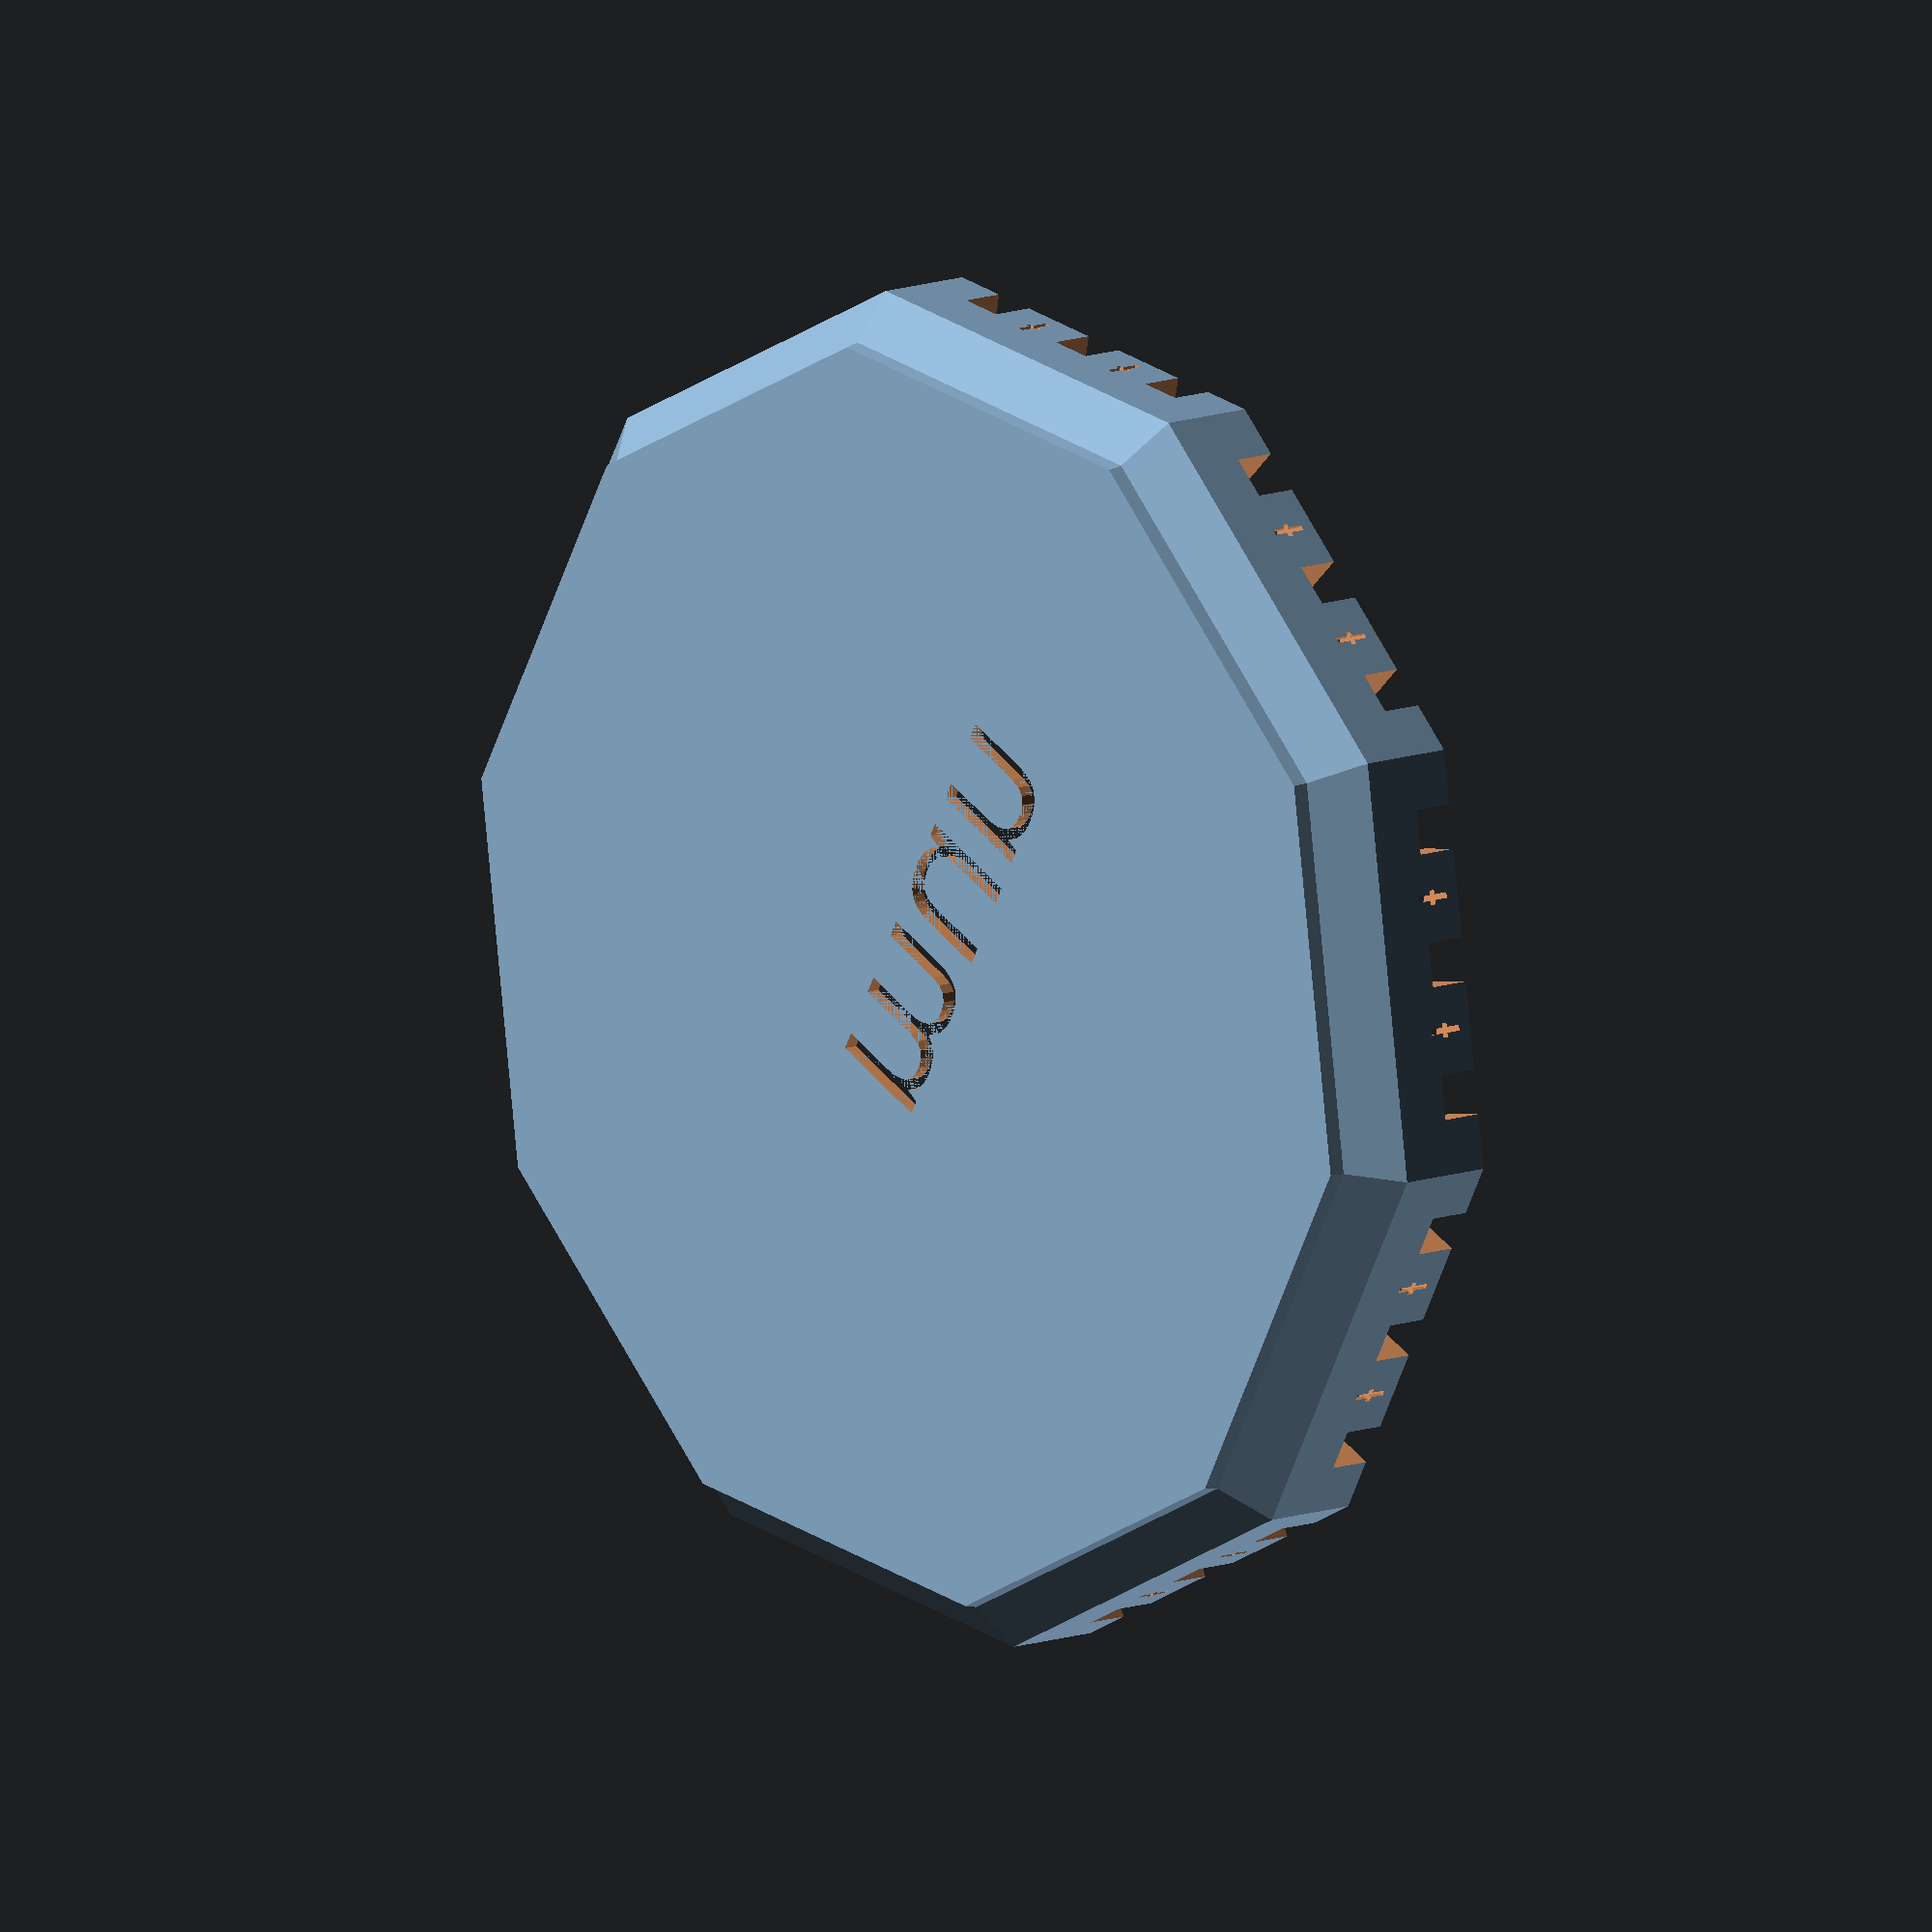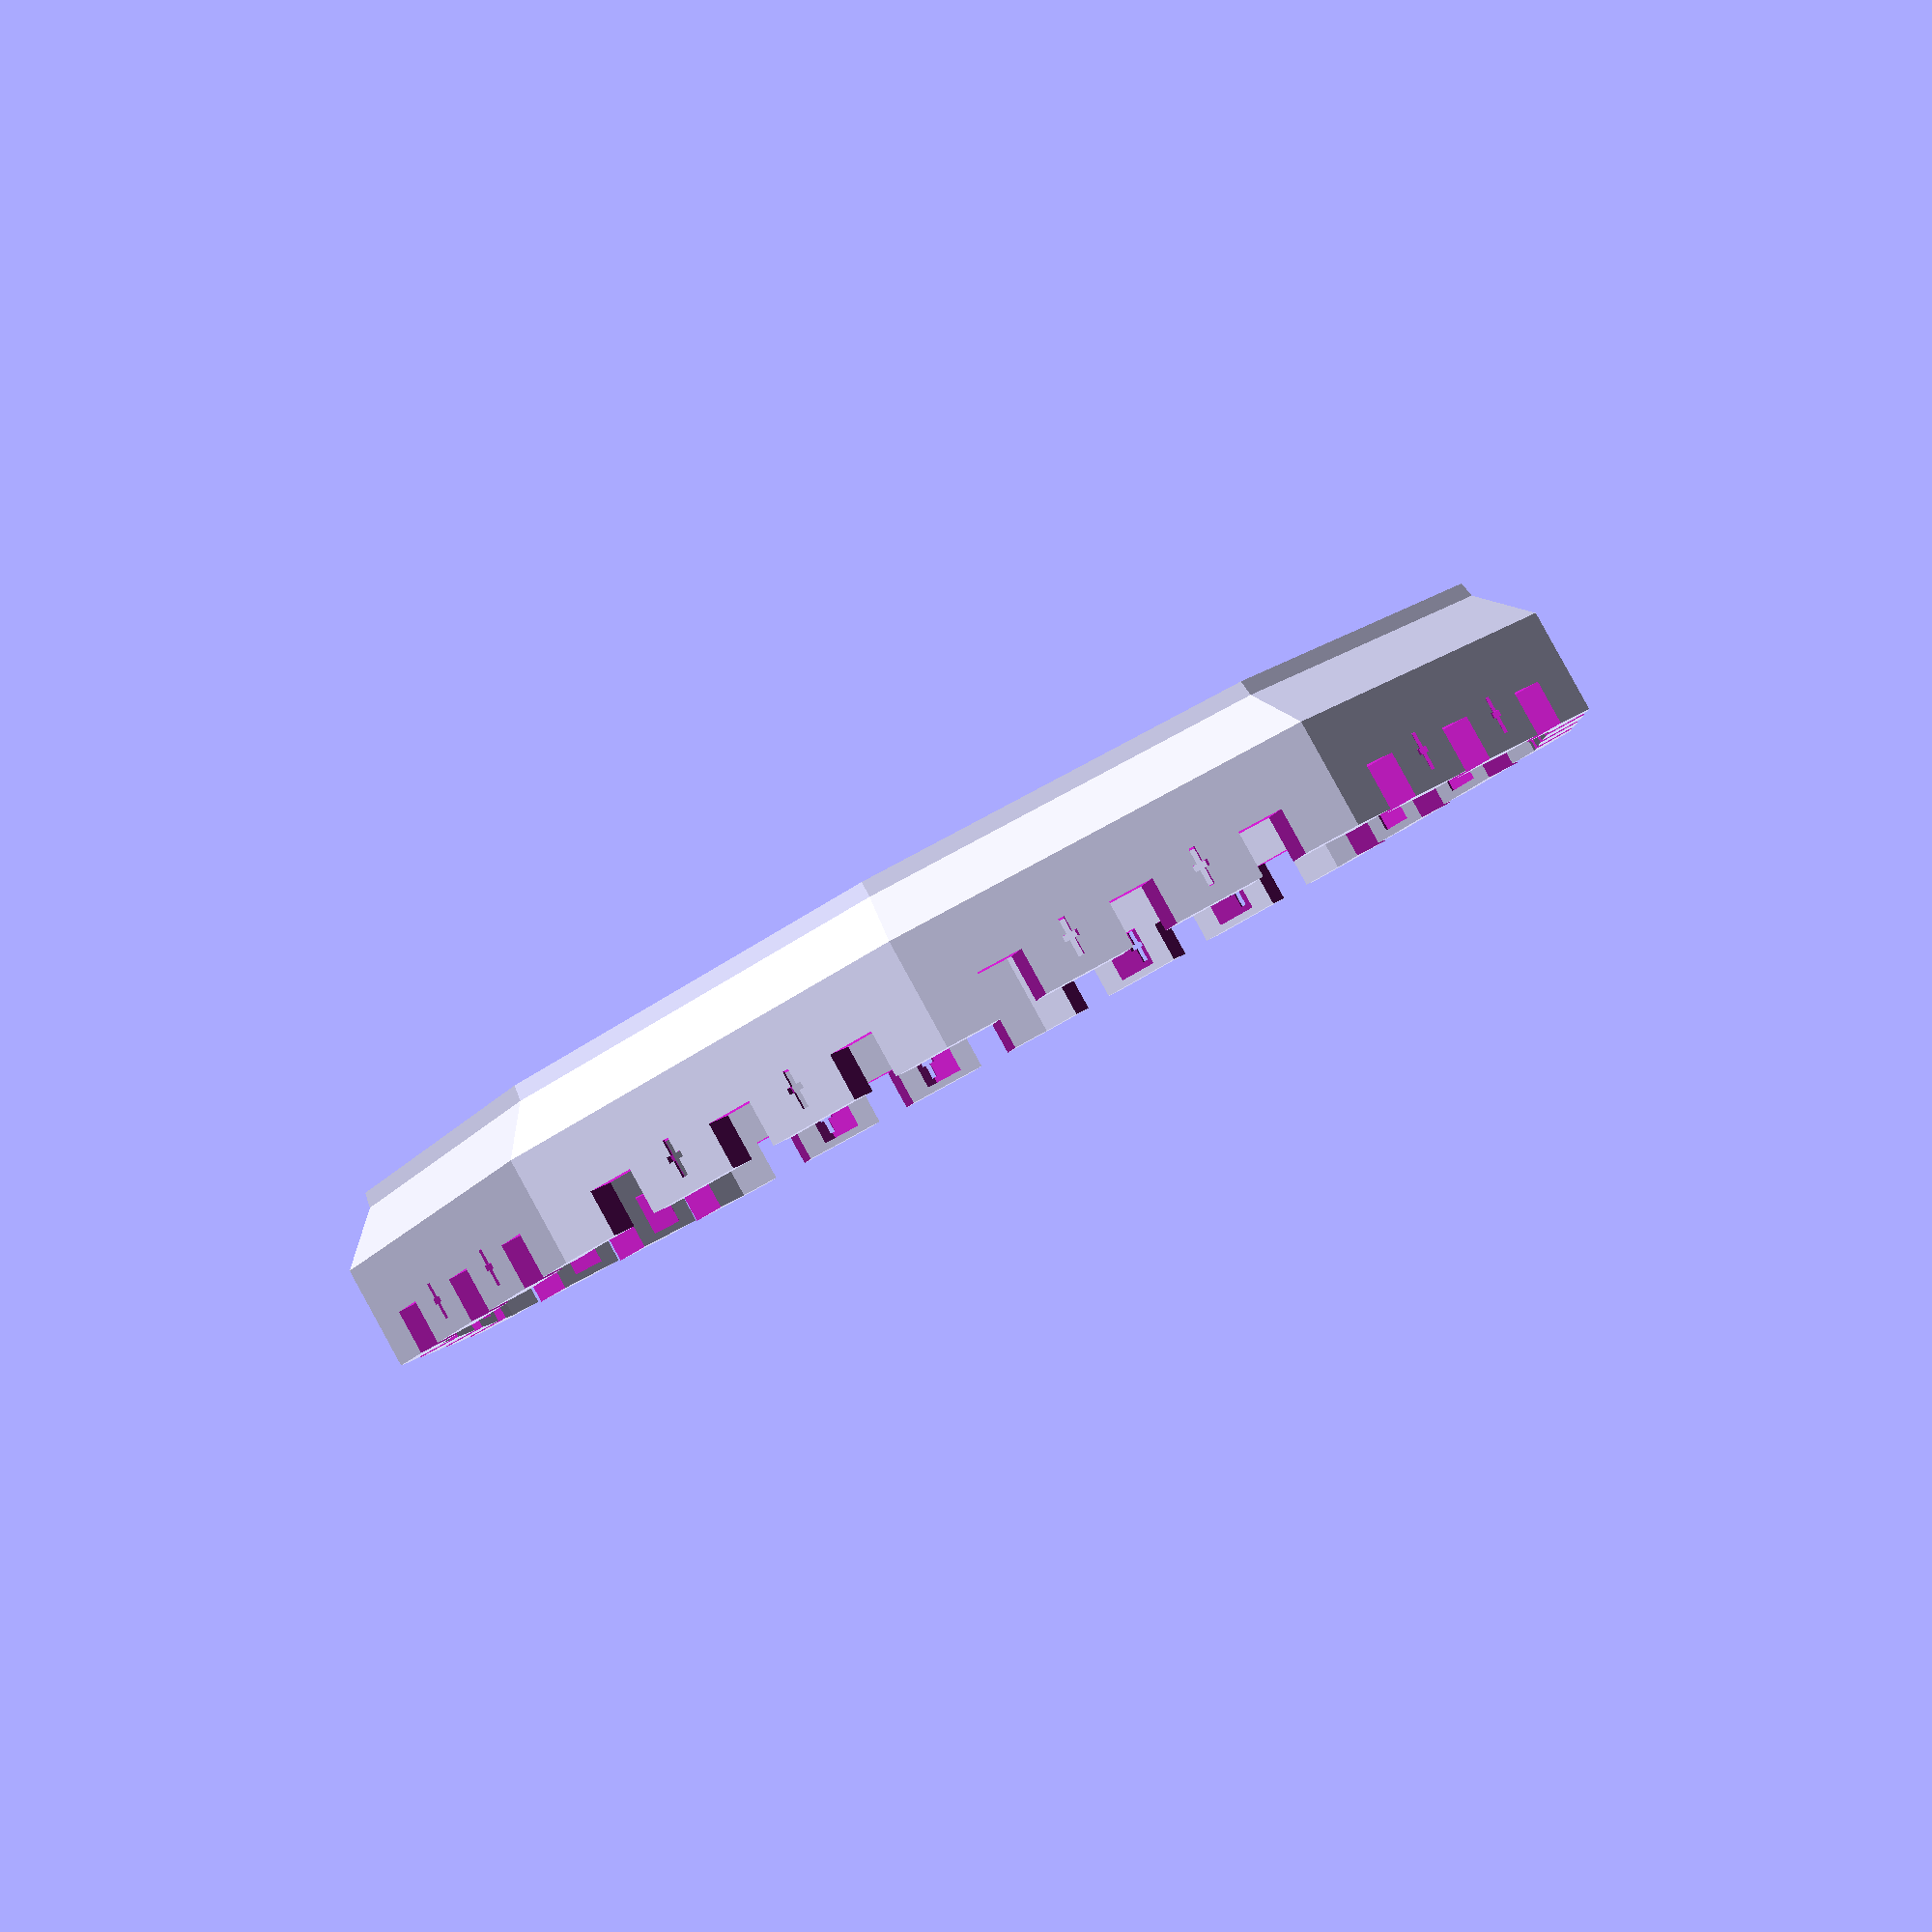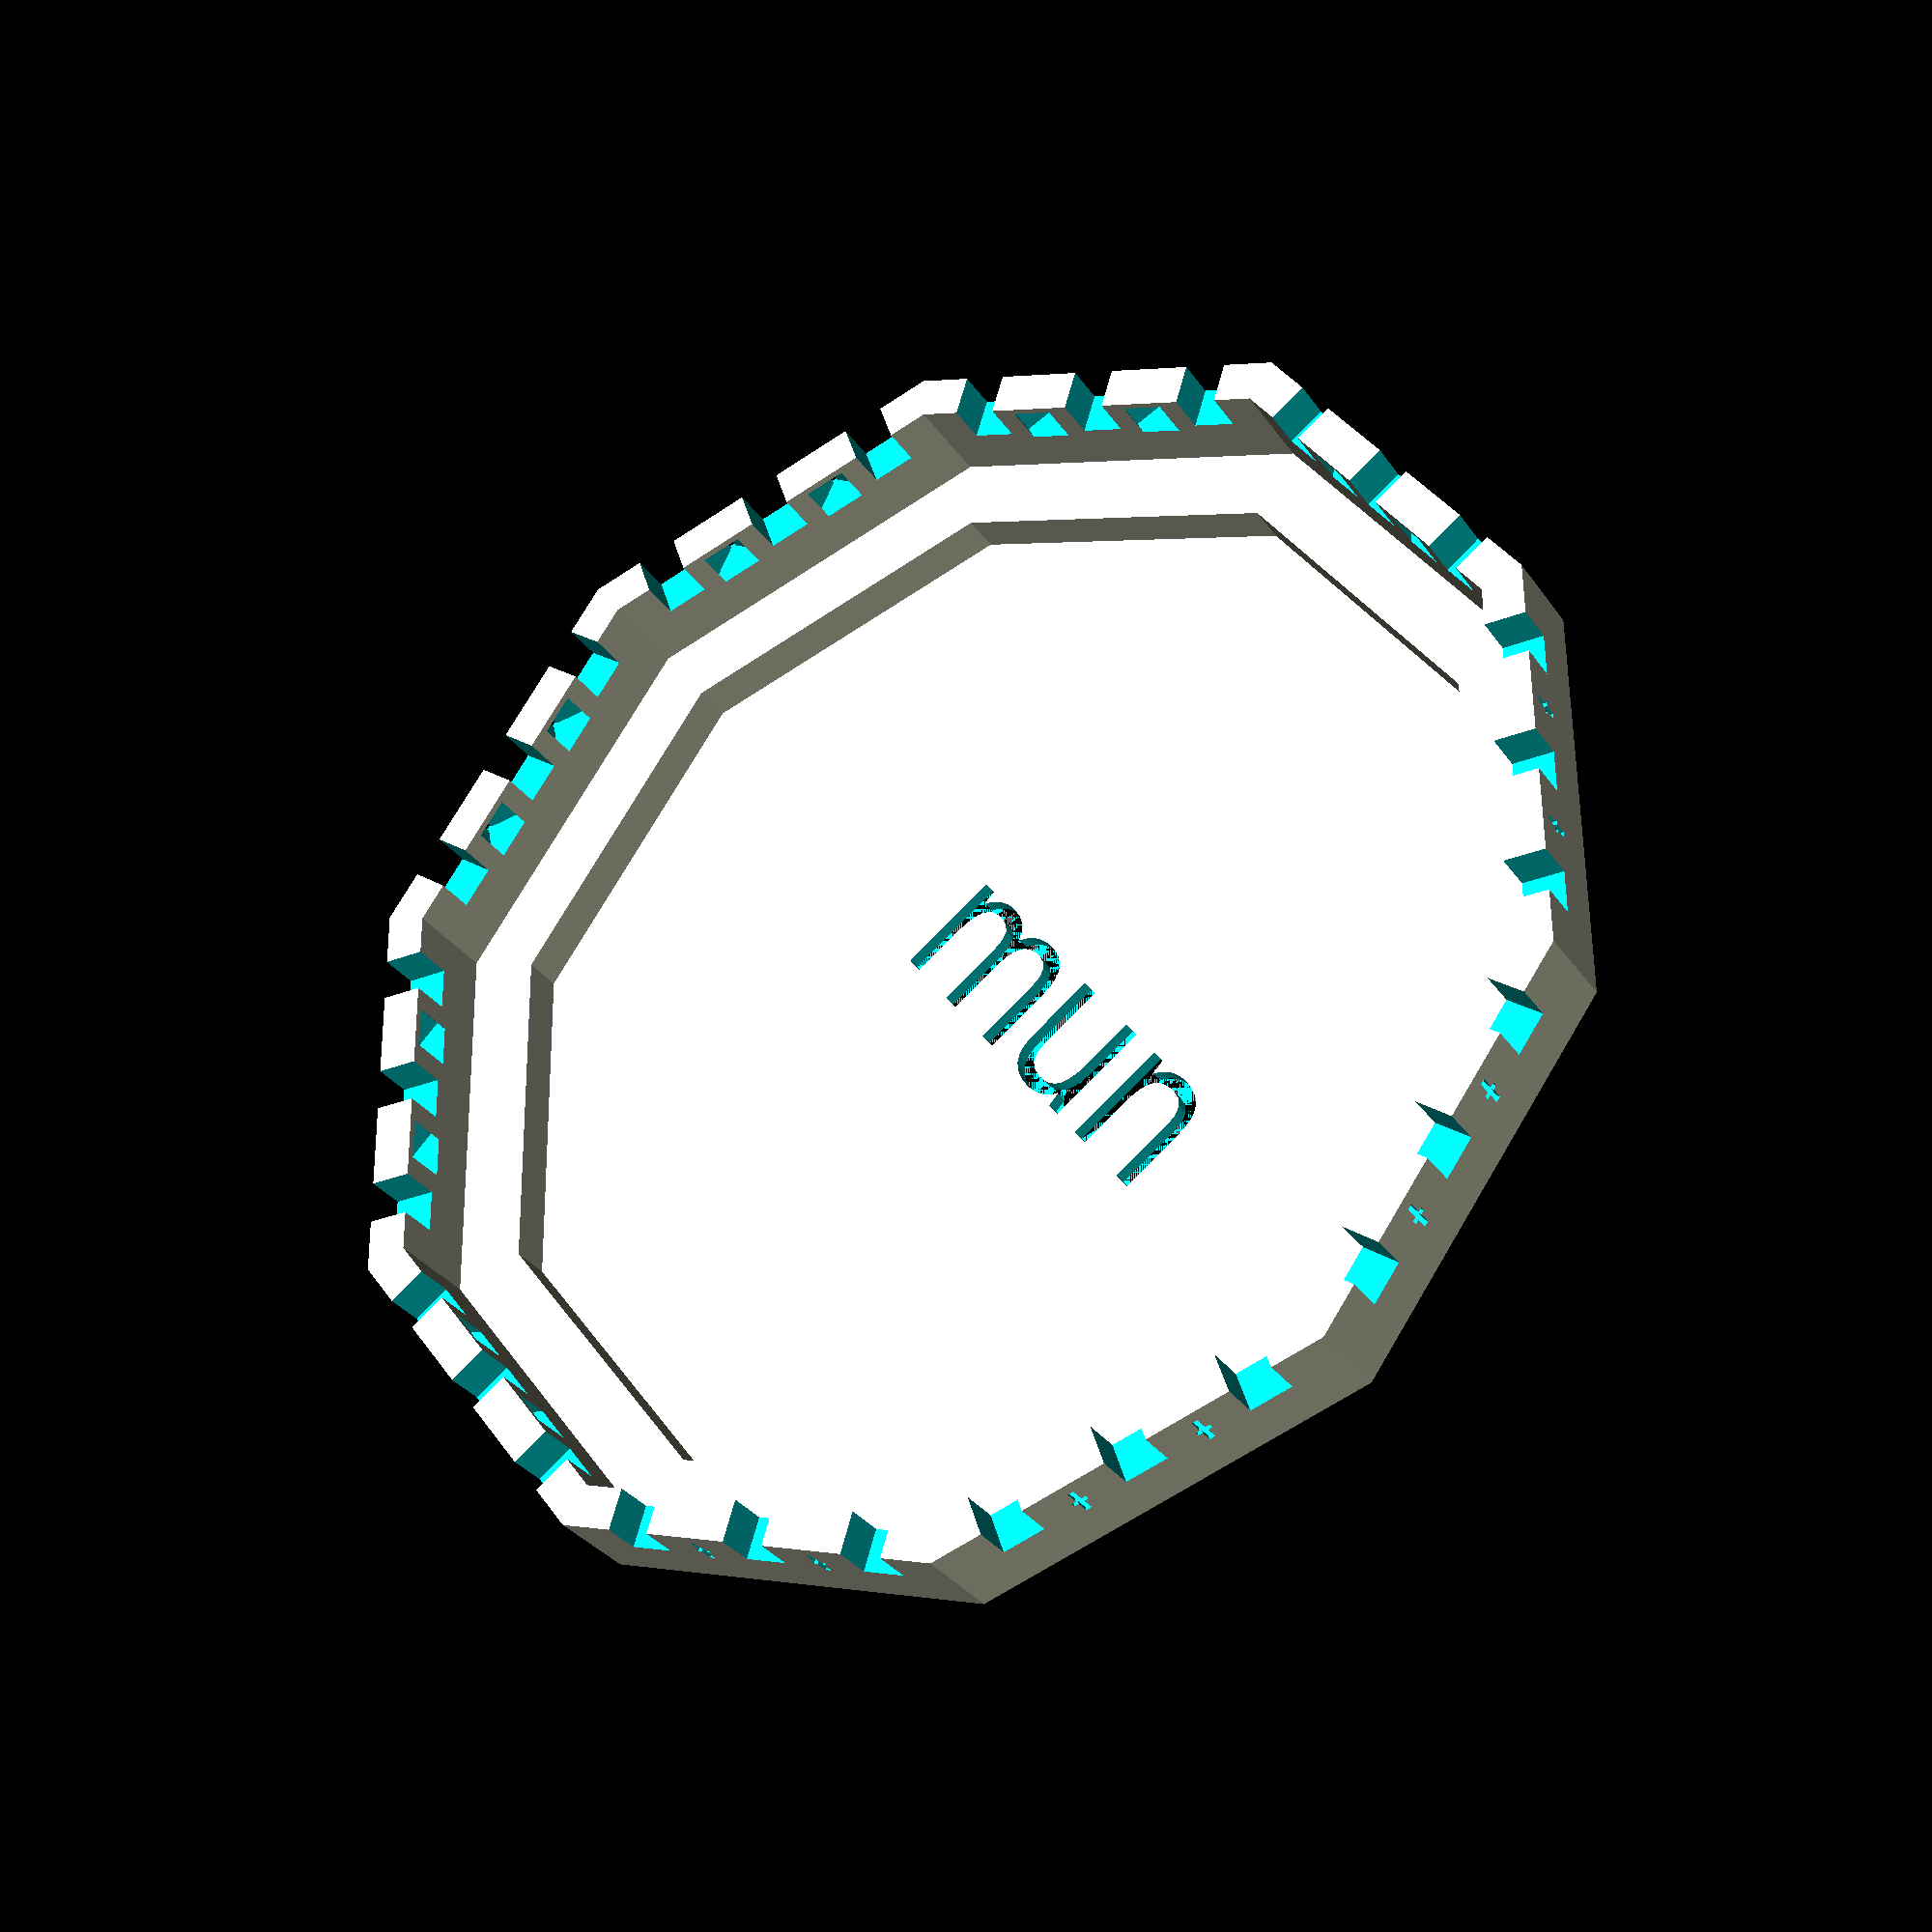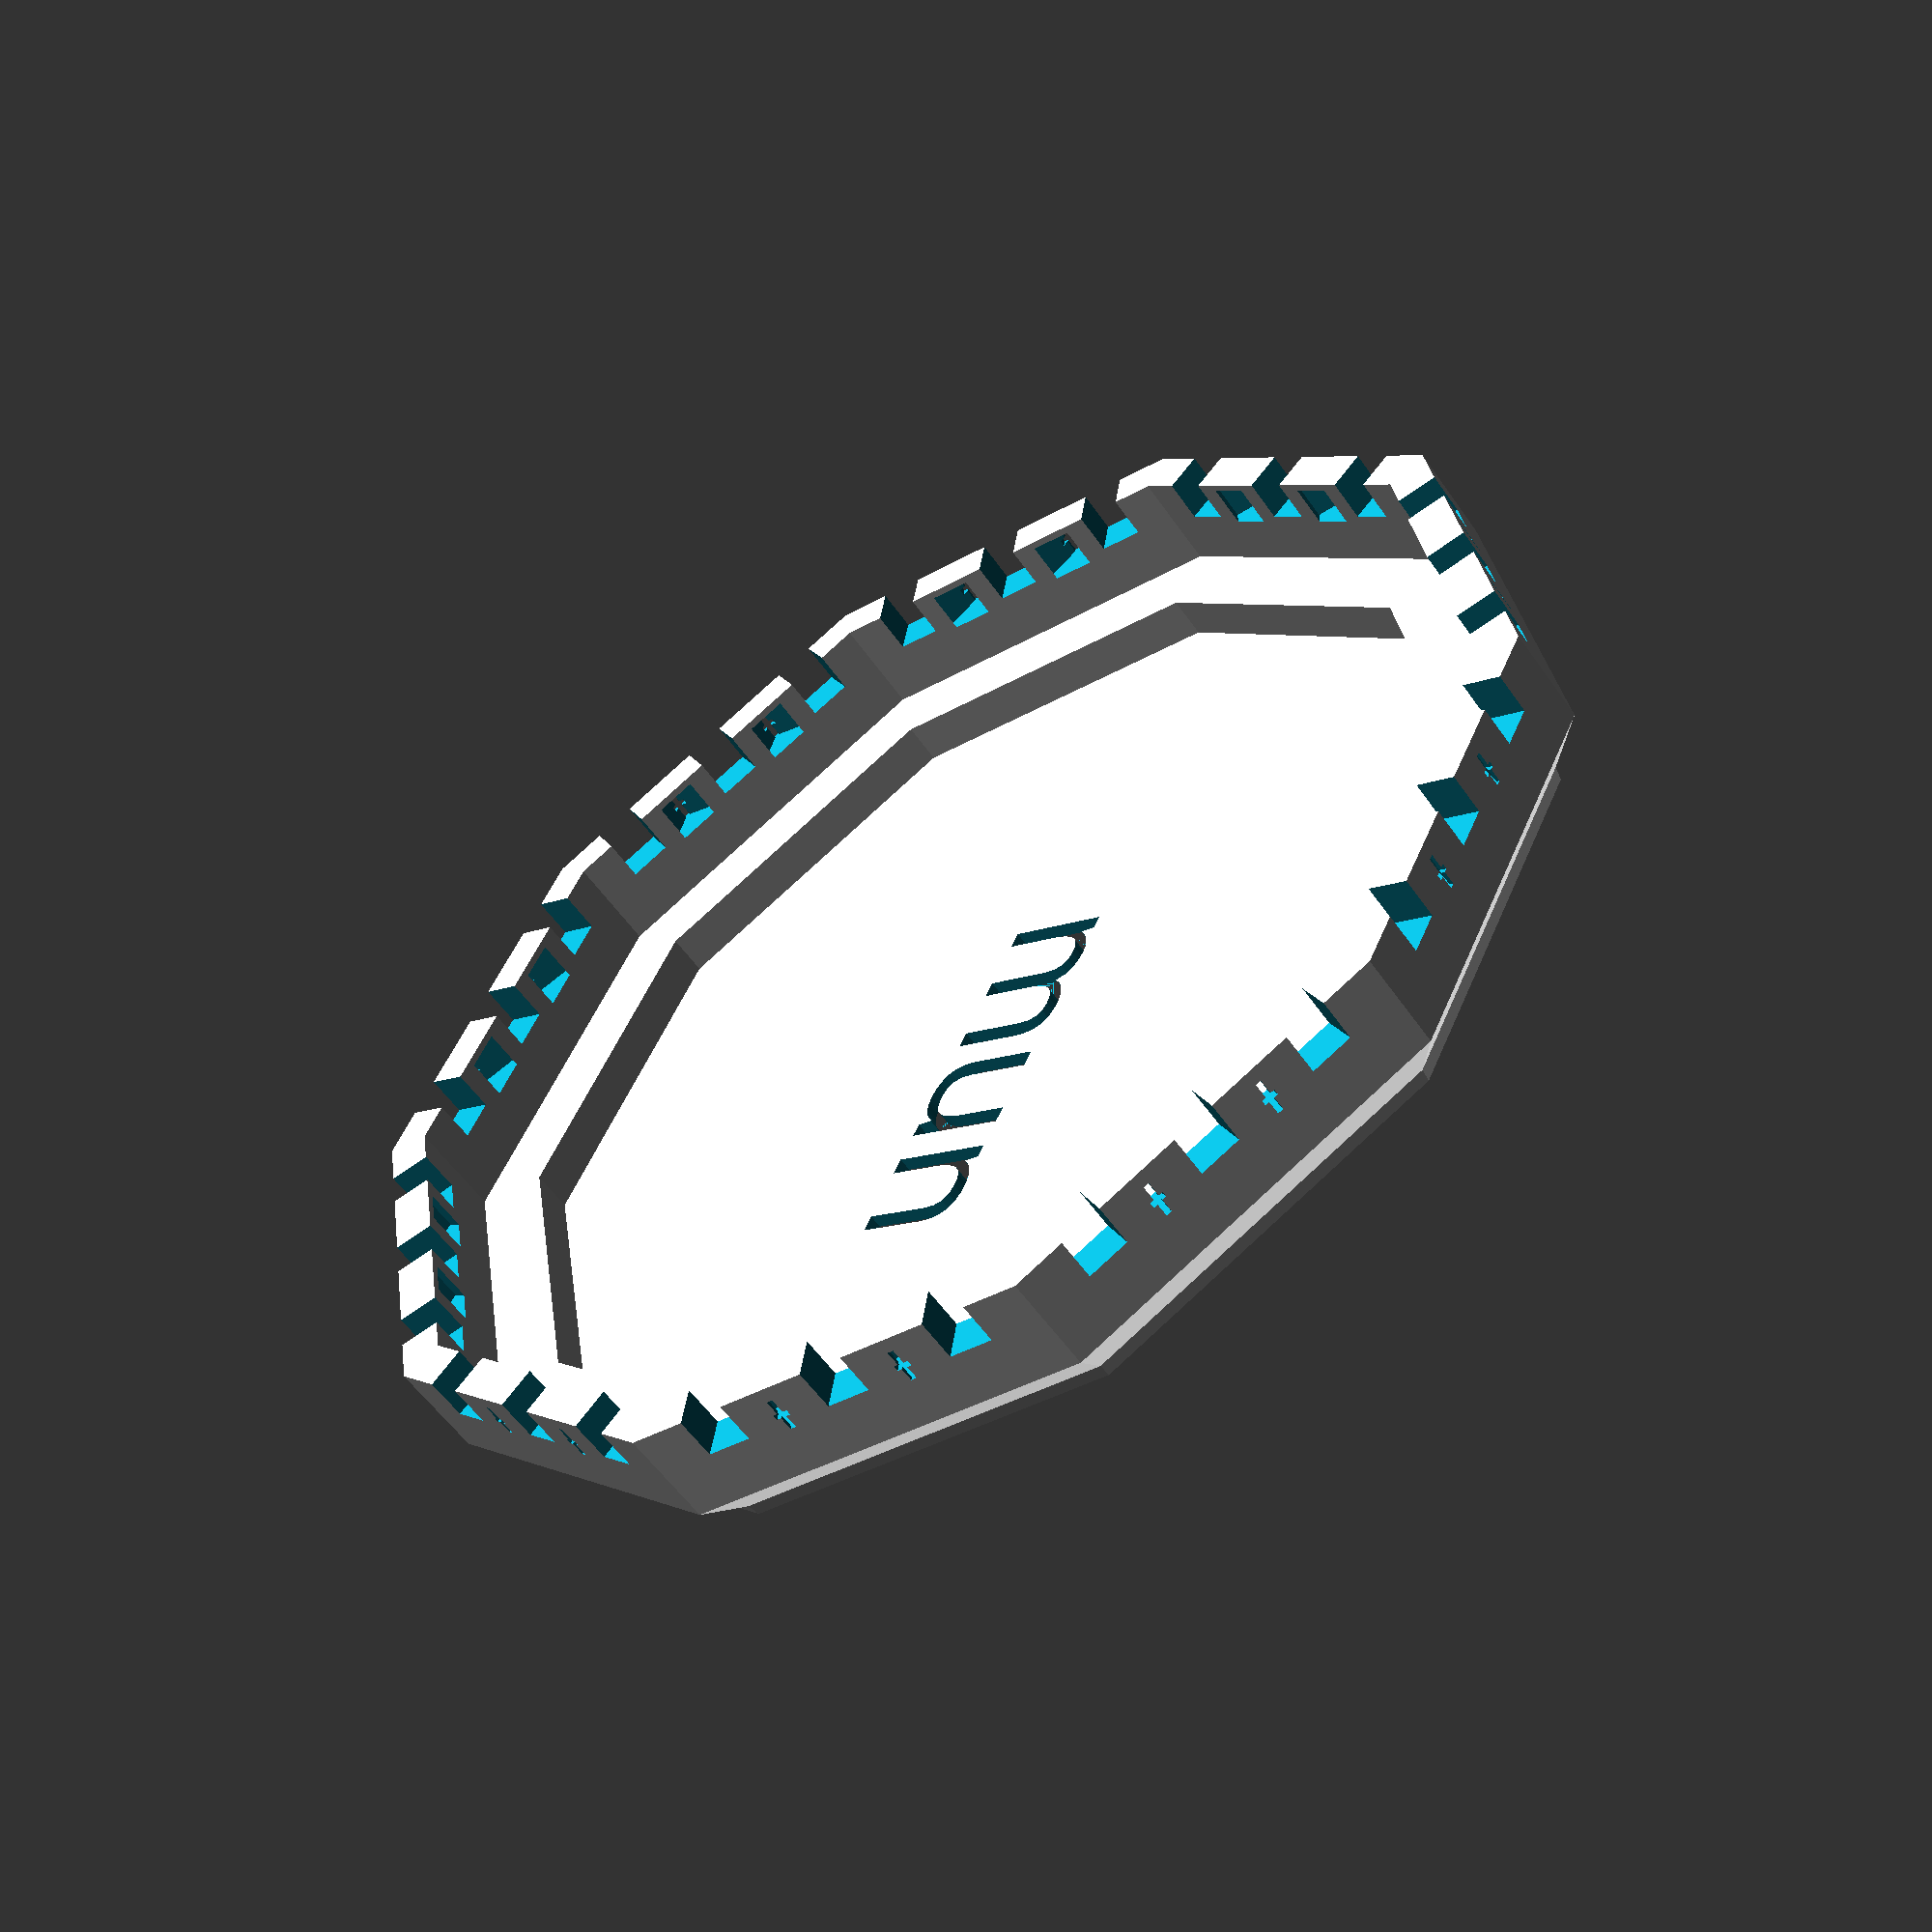
<openscad>

// TODO:
// [x] Add the taper to the base that exists in coaster-stack.scad, this allows it top stack smoothly without getting stuck.
// [x] Either fix the radius to fit the inlay-rings or make a new one to fit this.
// [ ] Decorative arches in the overhang slope
// [x] Tiny arrow slits
//     [x] Add the taper on the inside of the arrow slits
// [ ] Merlon caps


base_radius = 43;
base_thickness = 1;
wall_thickness = 4;

merlon_h = 3;
crenel_h = 4;

crenel_w =3; // If you change this number straight_cren_set() will need adjusting
merlon_w = 4.5;
wall_height = merlon_h + crenel_h;
wall_overhang_w = 3;
wall_overhang_h = 3;
insert_radius = 38;


wall_segments = 10; // If you change this number straight_cren_set() and offset will need adjusting

module base_poly(){
    polygon(points = [
        [0,0], 
        [base_radius - 0.3, 0], 
        [base_radius - 0.1, base_thickness], 
        [base_radius + wall_overhang_w, base_thickness + wall_overhang_h],
        [base_radius + wall_overhang_w, base_thickness + wall_overhang_h + wall_height],
        // Next 2 must be base_radius to allow stacking to work. So wall thickness is same as wall_overhang_w
        [base_radius , base_thickness + wall_overhang_h + wall_height],
        [base_radius , base_thickness + wall_overhang_h ],
        [insert_radius, base_thickness + wall_overhang_h ],
        [insert_radius, base_thickness ],
        [0, base_thickness],
        ]);
}

module base(){
    rotate ([0,0,0]) rotate_extrude($fn=wall_segments) base_poly();
}

module crenel_cut() {
    step = 360/wall_segments;
    offset = step;///2;
    module cren_bar() {
        translate([-(crenel_w/2), -base_radius-wall_overhang_w-1,base_thickness + wall_overhang_h+ (wall_height-merlon_h)]) cube([crenel_w,(base_radius+wall_overhang_w + 1)*2, merlon_h + 1]);
    }
    module straight_cren_set() {
        translate([-merlon_w-merlon_w,0,0]) cren_bar();
        translate([0,0,0]) cren_bar();
        translate([merlon_w+merlon_w,0,0]) cren_bar();
    }
    union() {   
        for (i = [1:(wall_segments/2)]) {
            rotate([0,0,(step*i)-offset]) straight_cren_set();
        }
    }
}

module loophole_cut() {
    step = 360/wall_segments;
    offset = step;///2;
    loophole_w = 0.4;
    module loophole_bar() {
        translate([0, -base_radius-wall_overhang_w-1,base_thickness + wall_overhang_h+ (wall_height-merlon_h)-0.5]){
            union() {
                translate([-(loophole_w/2),0,0]) cube([loophole_w,(base_radius+wall_overhang_w + 1)*2, 2.5]);
                translate([-0.5,0,1]) cube([1,(base_radius+wall_overhang_w + 1)*2,  loophole_w]);
            }
        }
    }
    module straight_loophole_set() {
        translate([-merlon_w,0,0]) loophole_bar();
        translate([merlon_w,0,0]) loophole_bar();
    }
    union() {   
        for (i = [1:(wall_segments/2)]) {
            rotate([0,0,(step*i)-offset]) straight_loophole_set();
        }
    }
}

// This might need to be changed to not have a flat roof.
module embrasure_cut() {
    step = 360/wall_segments;
    offset = step;///2;
    embrasure_w = 3;
    module embrasure_bar() {
        translate([0, -base_radius,base_thickness + wall_overhang_h+ (wall_height-merlon_h)-0.5]){
            union() {
                translate([0,-0.7,0]) rotate([0,0,0]) rotate([0,0,45]) cube([embrasure_w,embrasure_w,embrasure_w]);
            }
        }
    }
    module straight_embrasure_set() {
        translate([-merlon_w,0,0]) embrasure_bar();
        translate([merlon_w,0,0]) embrasure_bar();
    }
    union() {   
        for (i = [1:(wall_segments)]) {
            rotate([0,0,(step*i)-offset]) straight_embrasure_set();
        }
    }
}


module stamp(){
    translate([-9.1,-2.6,base_thickness -1 ]) linear_extrude(3) text("mun", size=10, font="ProggyClean Nerd Font");
}

module crenelated_base() {
    difference() {
        base();
        crenel_cut();
        loophole_cut();
        embrasure_cut();
        stamp();
    }
}


//base_poly();
//crenel_cut();
//stamp();
//loophole_cut();
//embrasure_cut();
crenelated_base();
</openscad>
<views>
elev=348.8 azim=241.9 roll=227.2 proj=o view=wireframe
elev=272.7 azim=12.7 roll=331.2 proj=p view=solid
elev=211.2 azim=233.4 roll=151.6 proj=p view=wireframe
elev=55.4 azim=117.0 roll=34.1 proj=p view=wireframe
</views>
